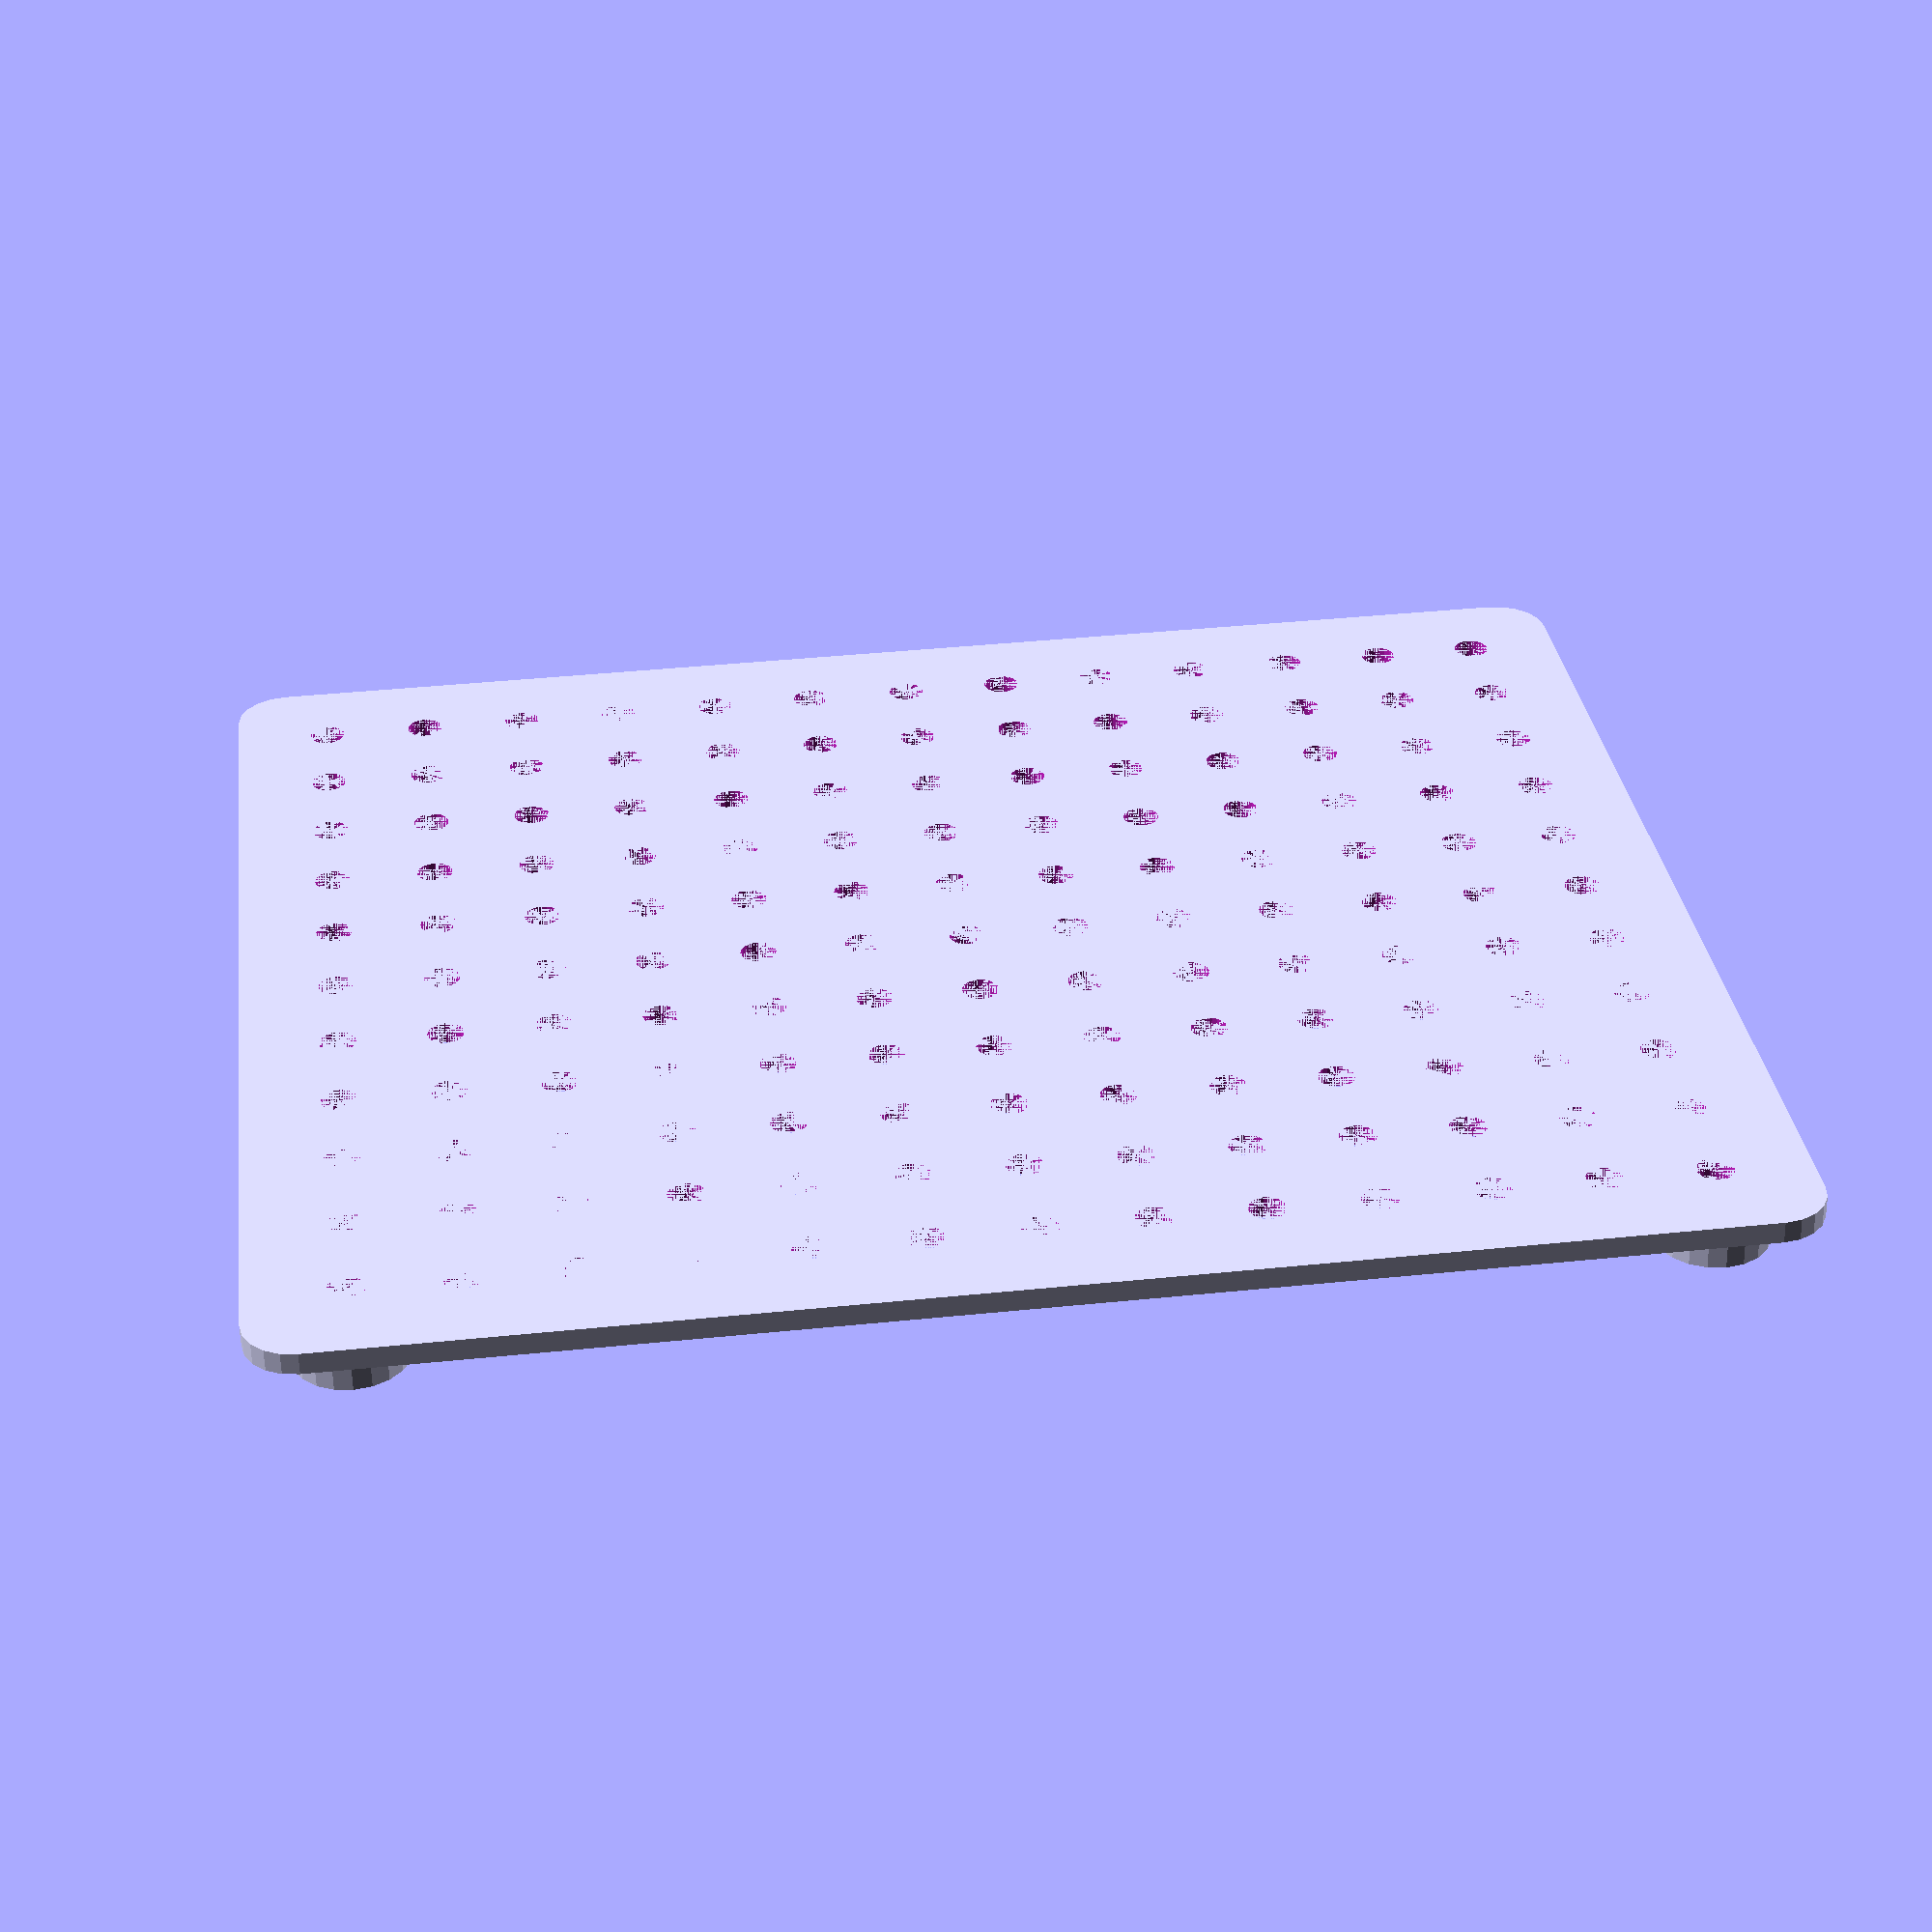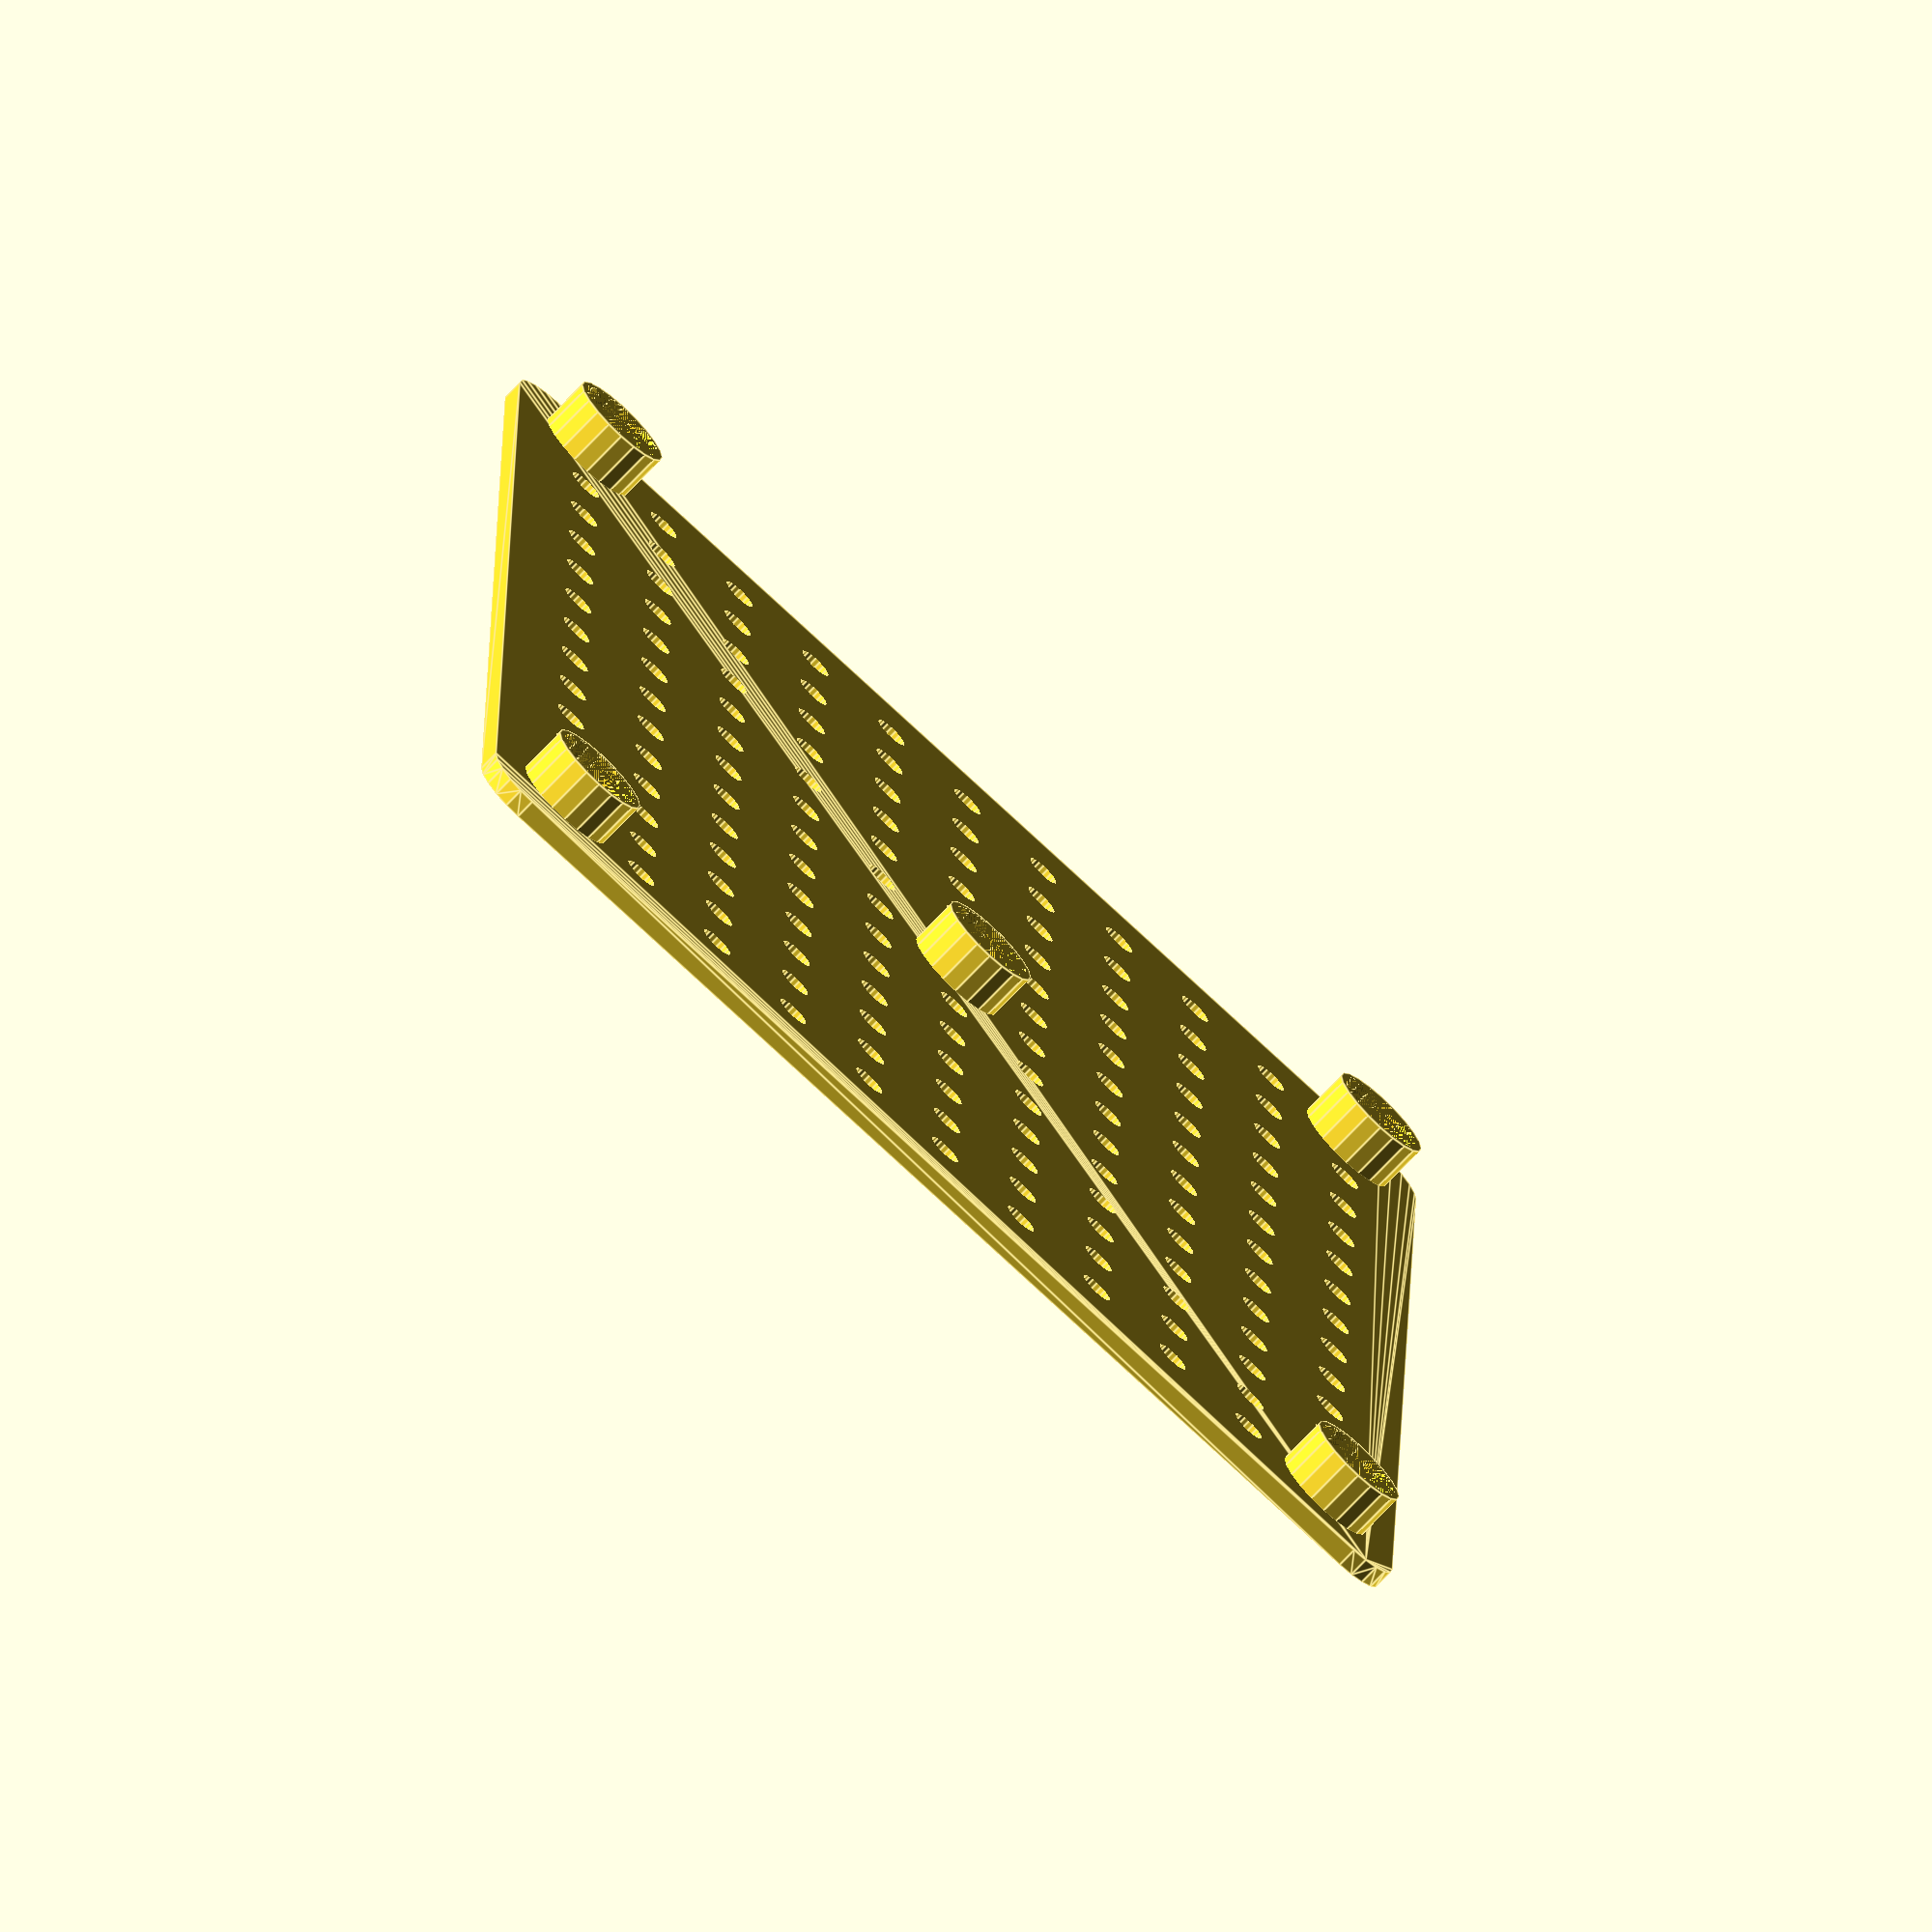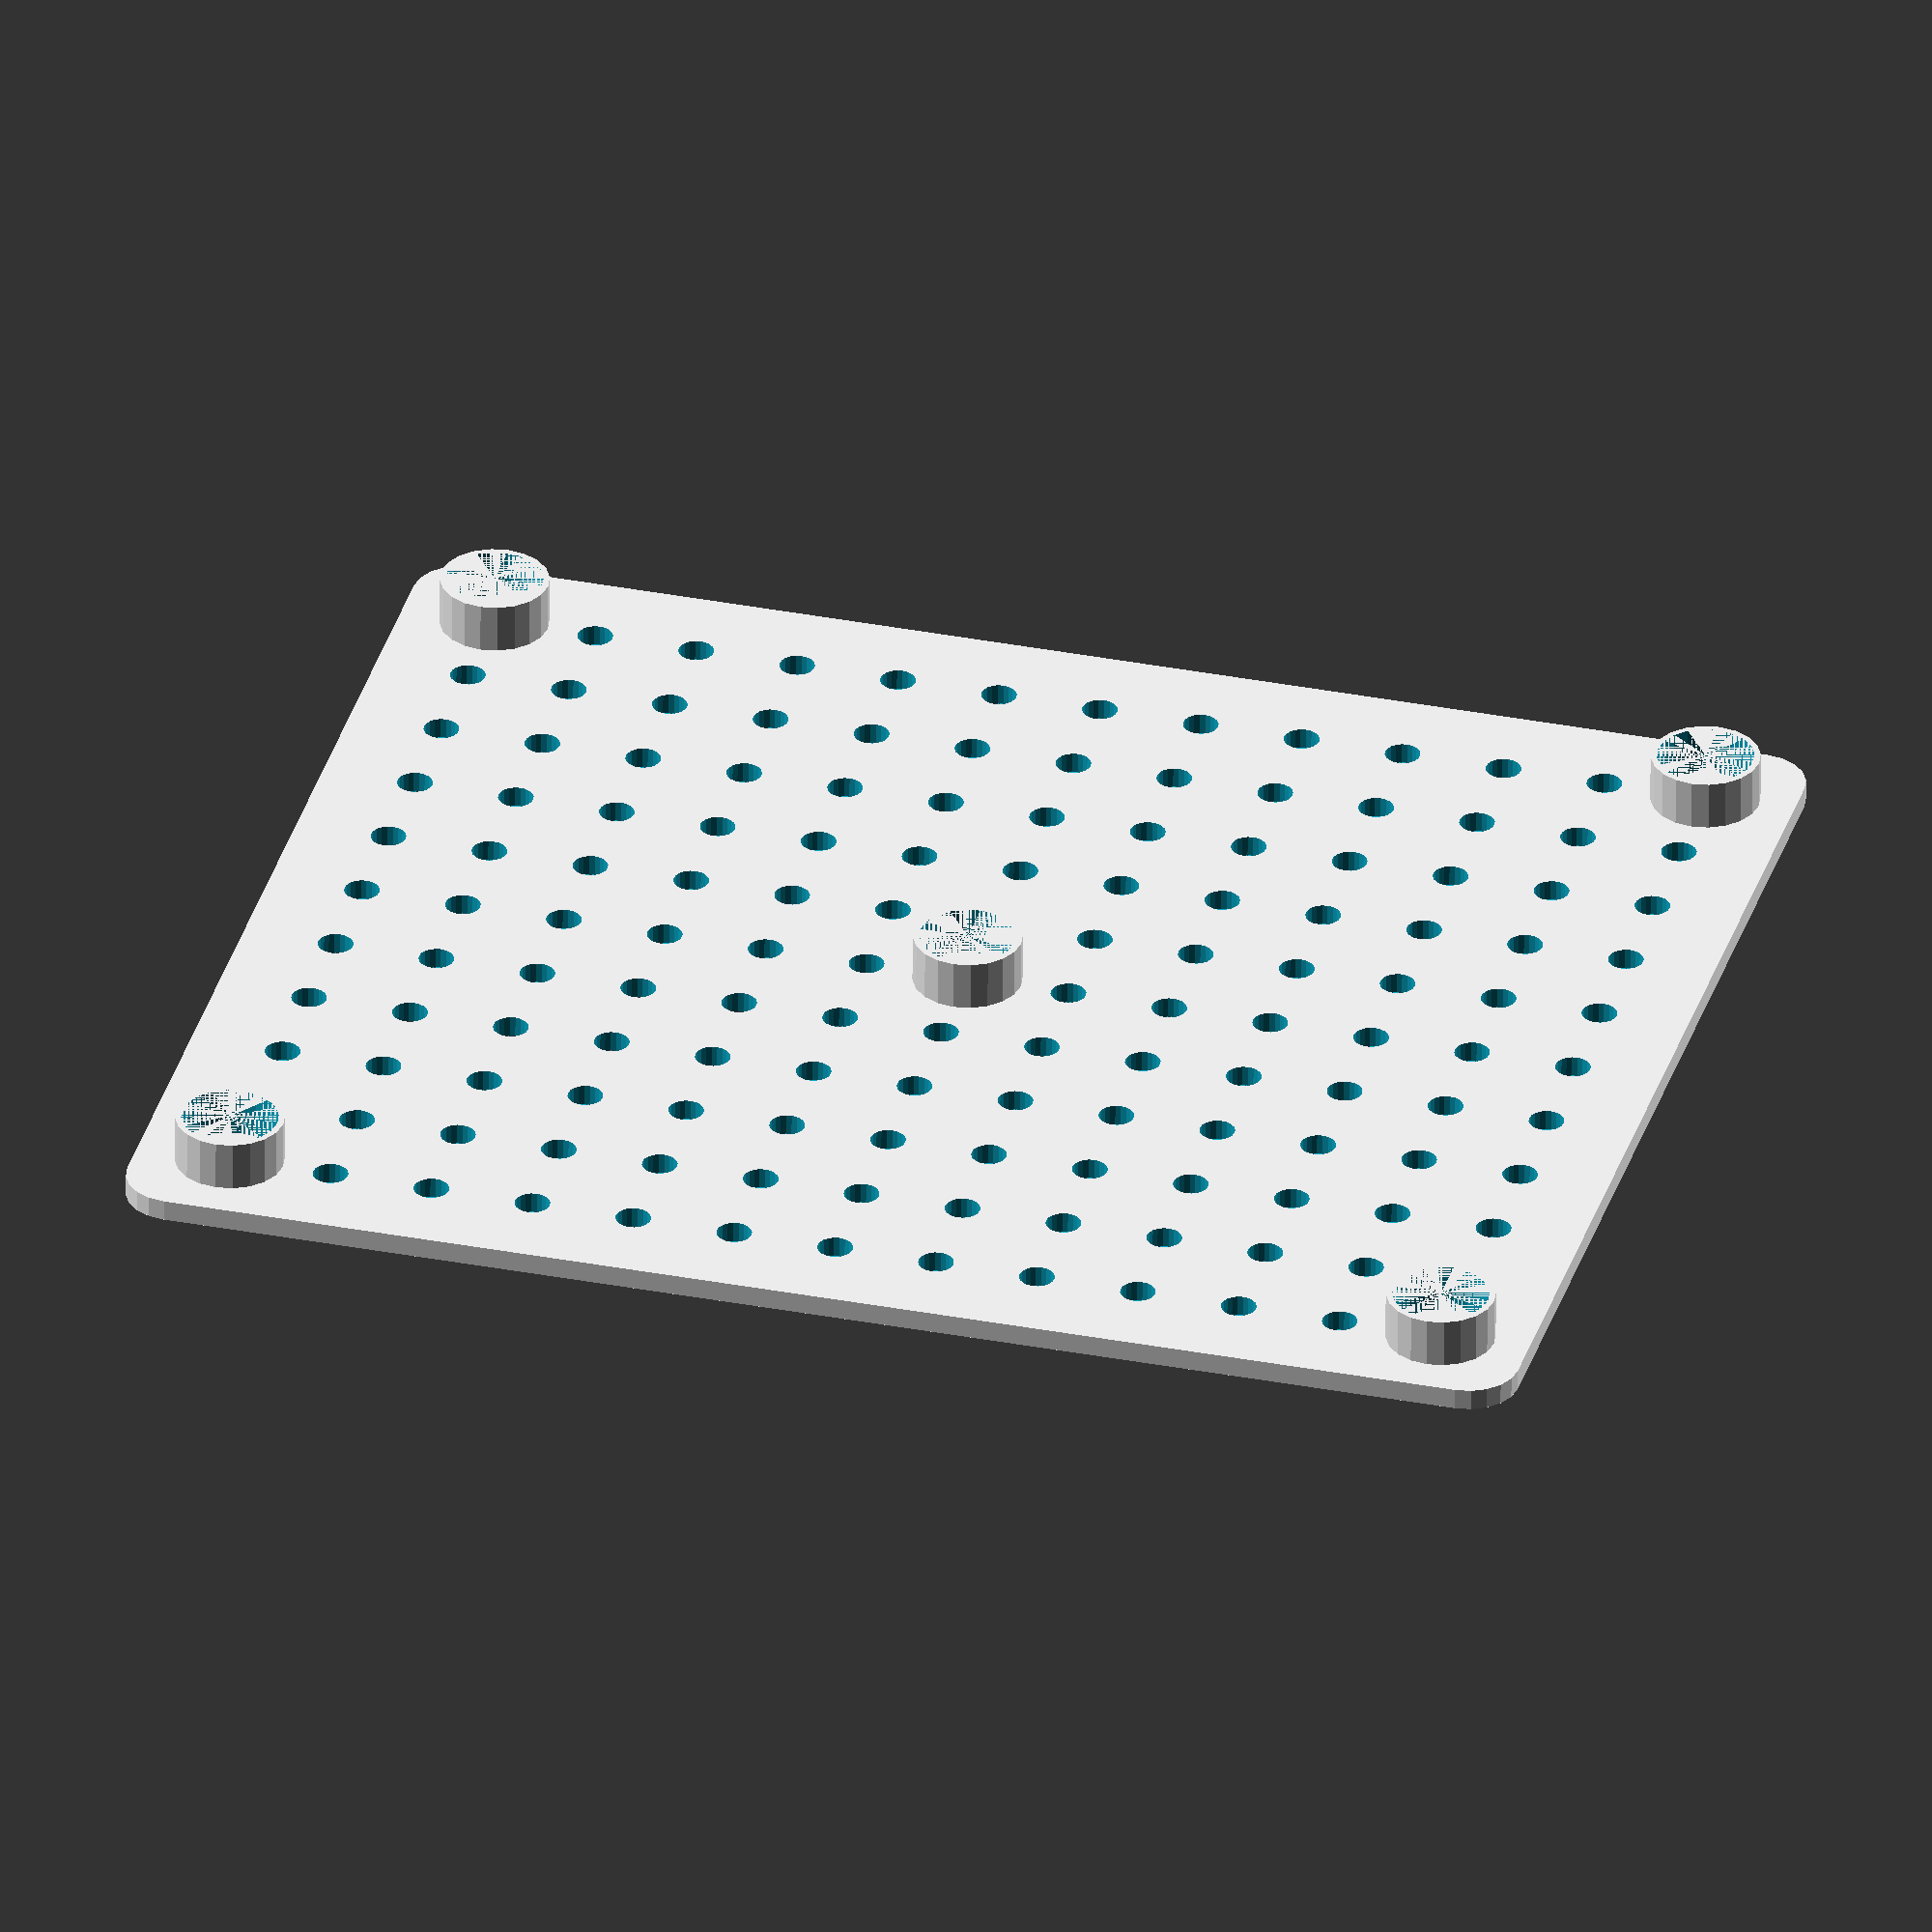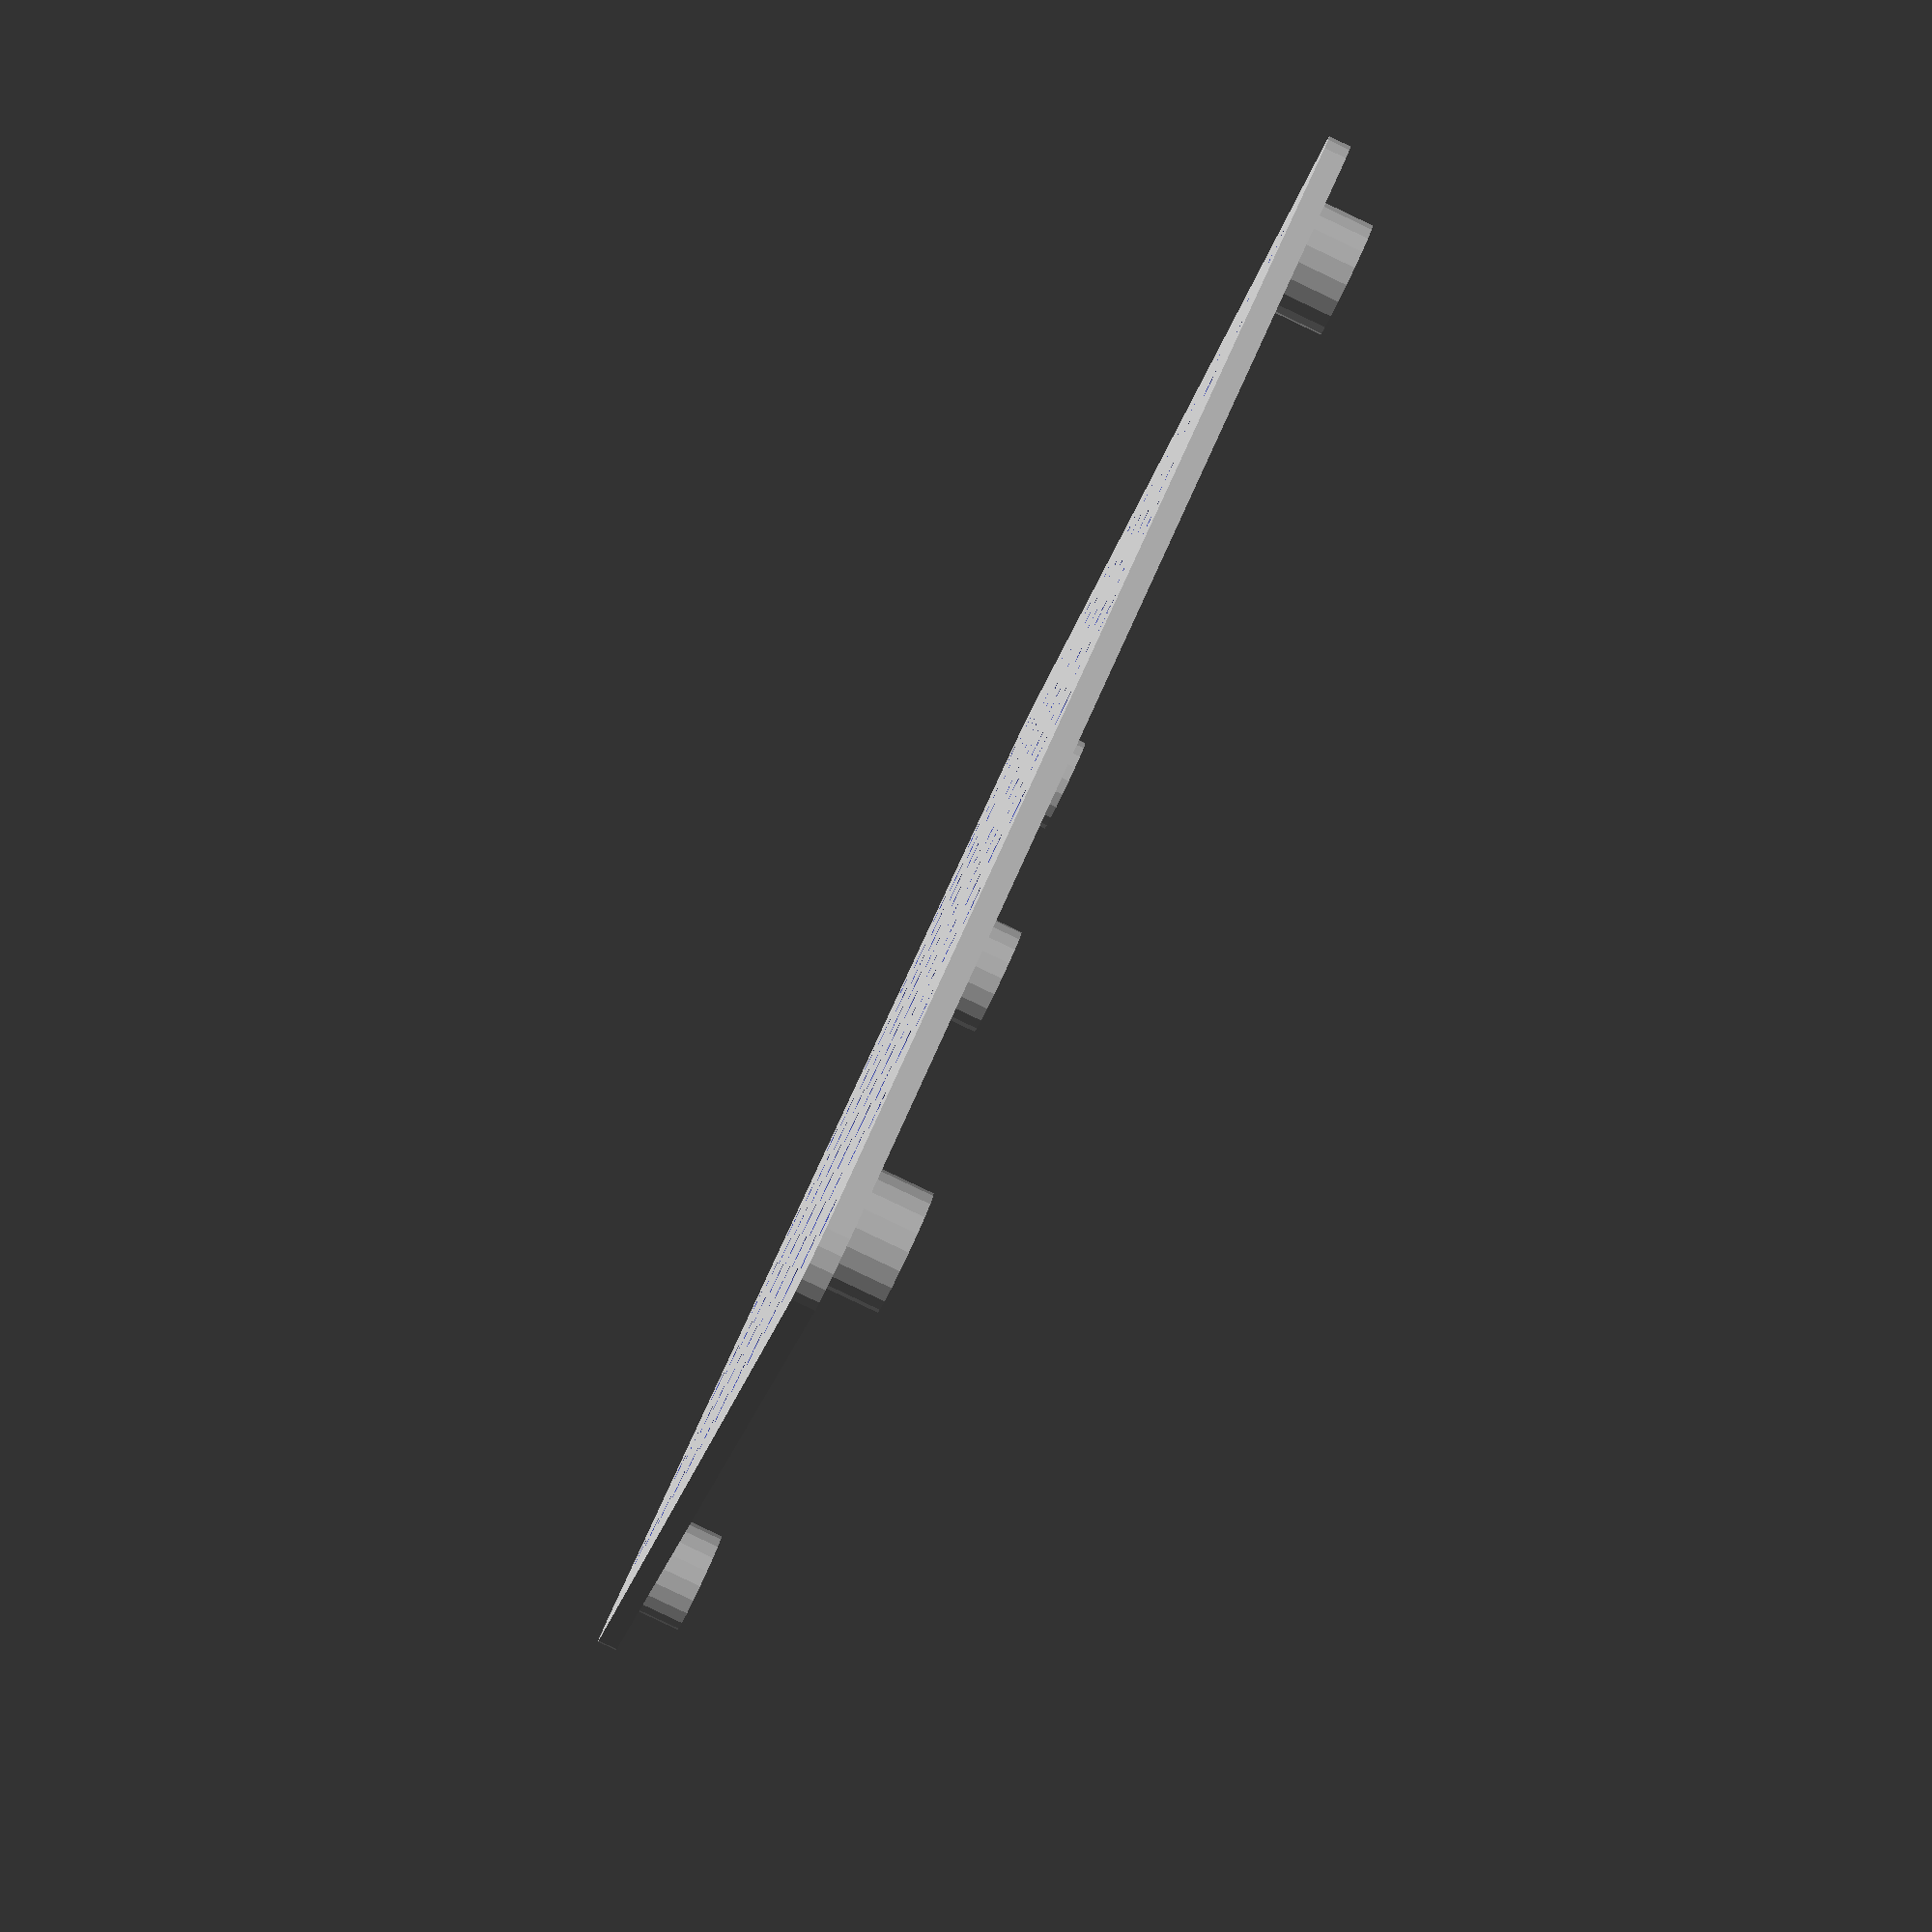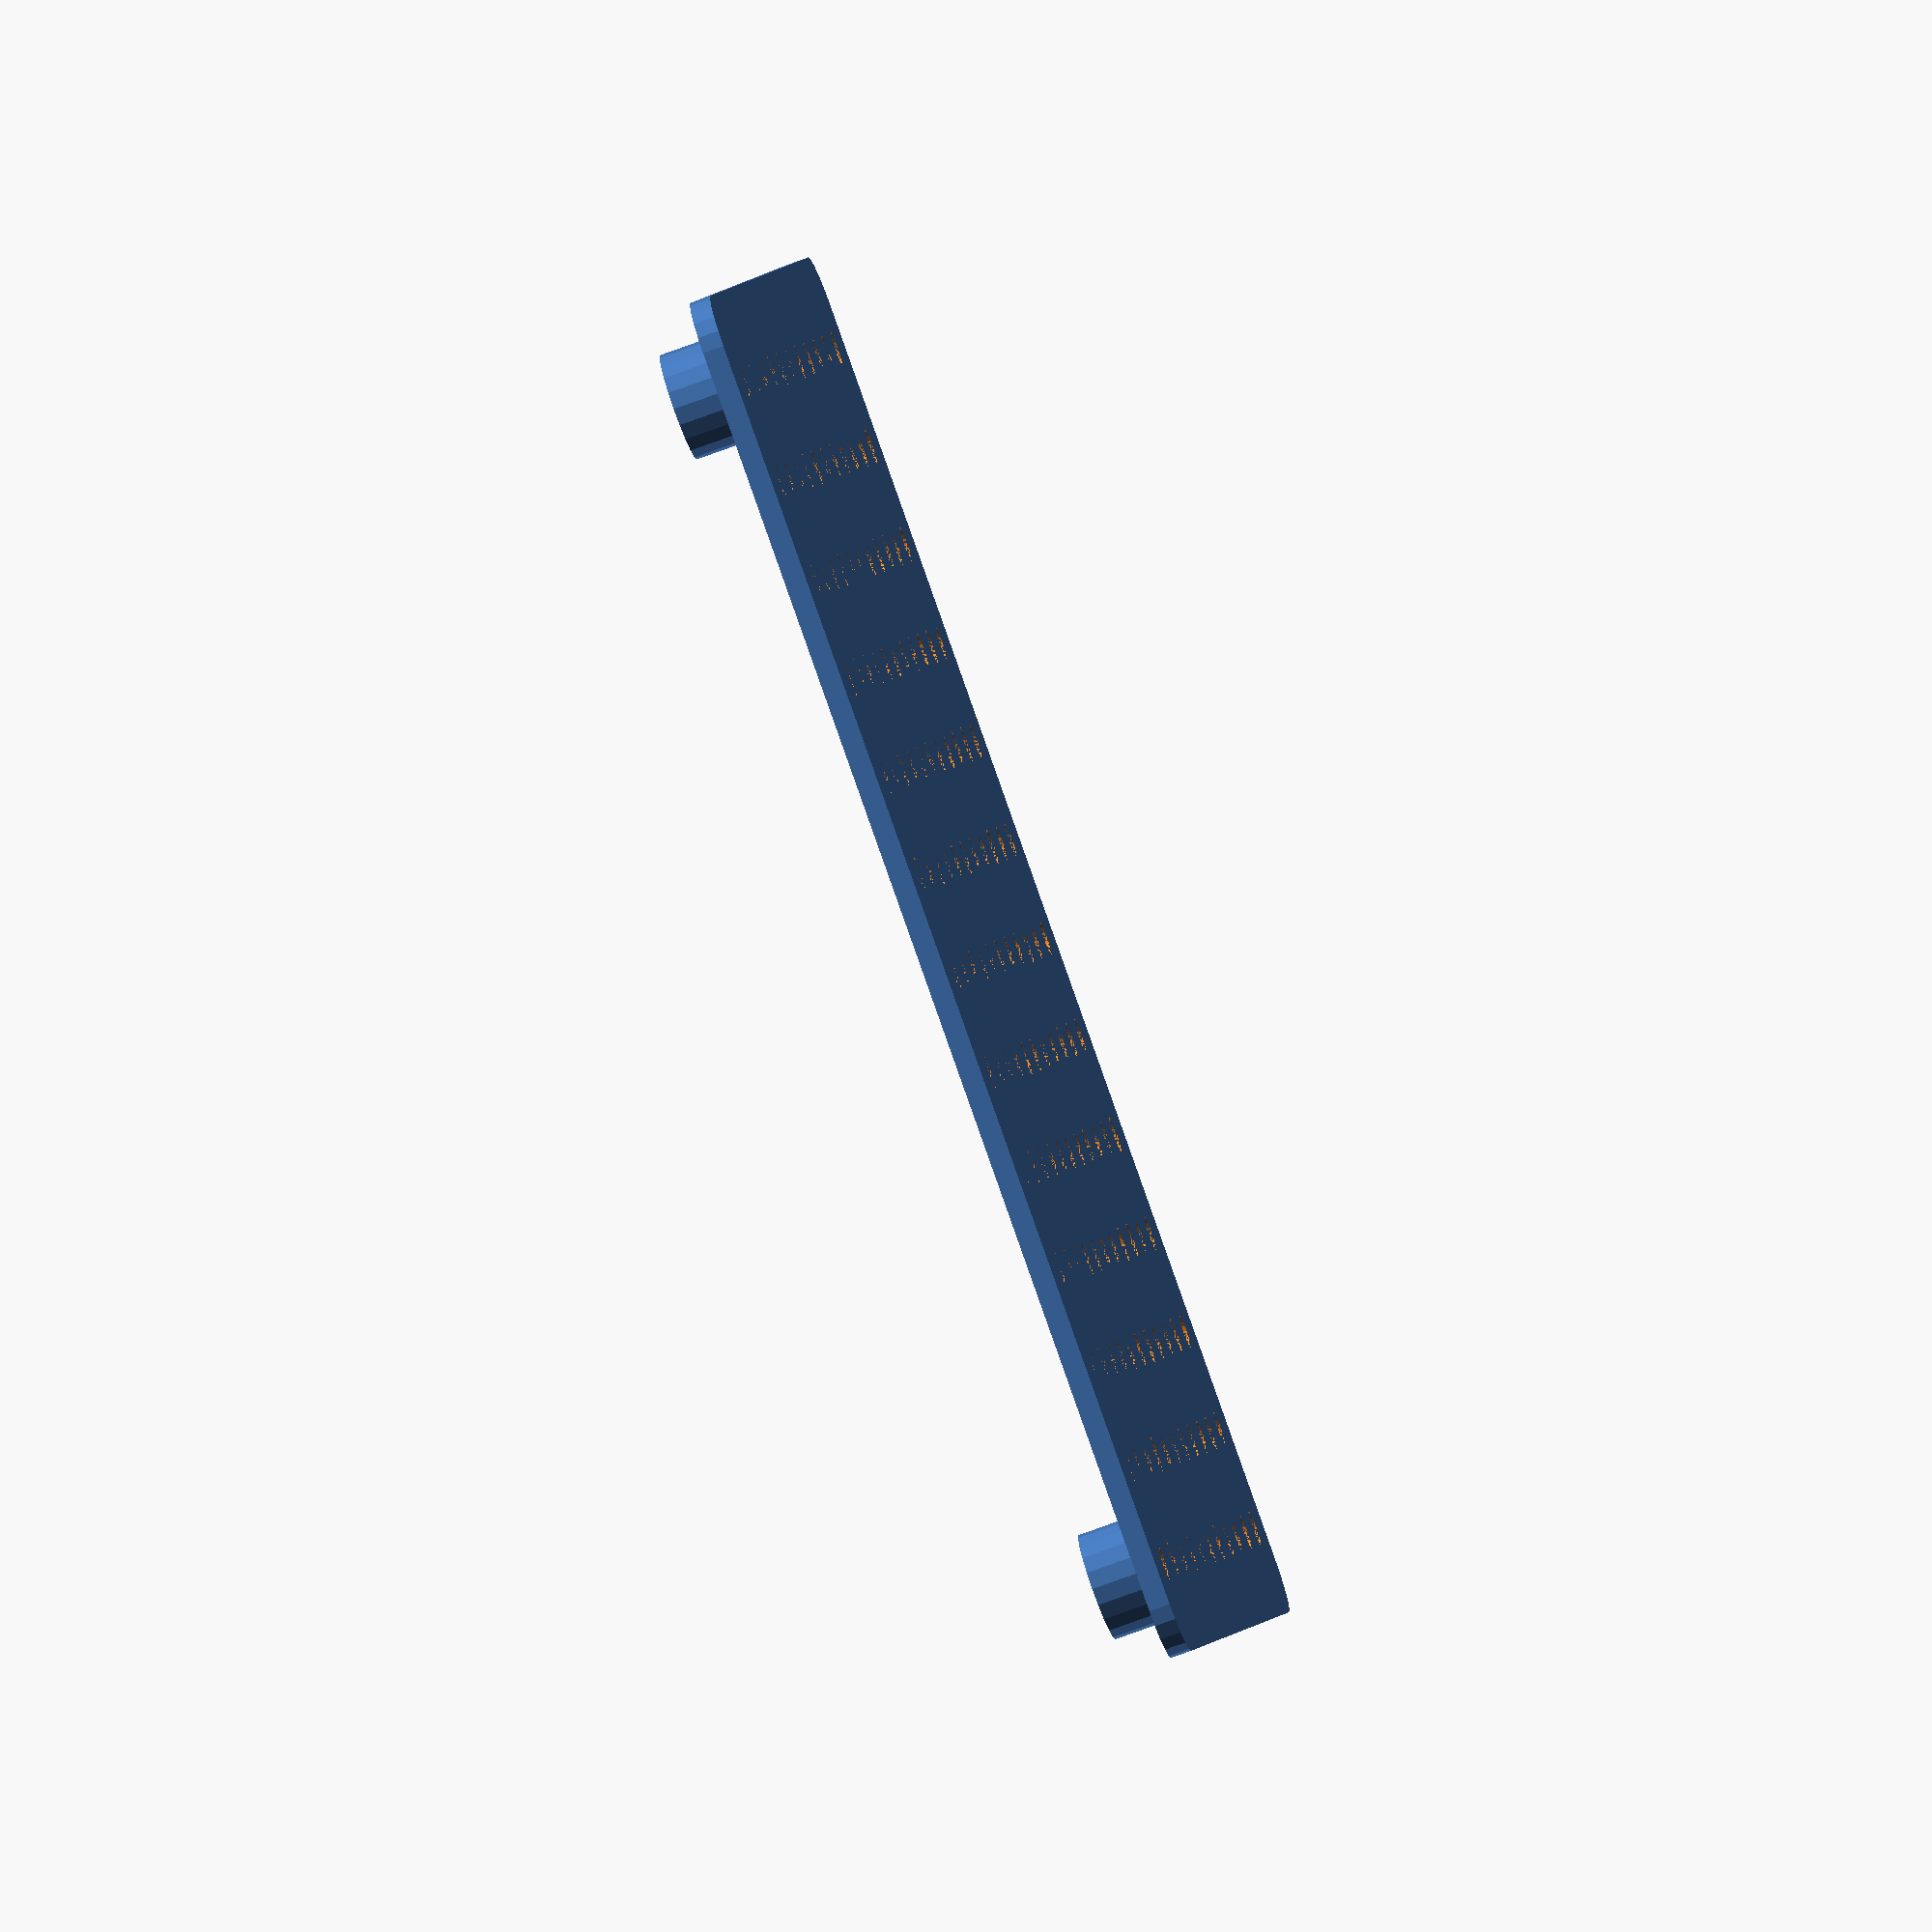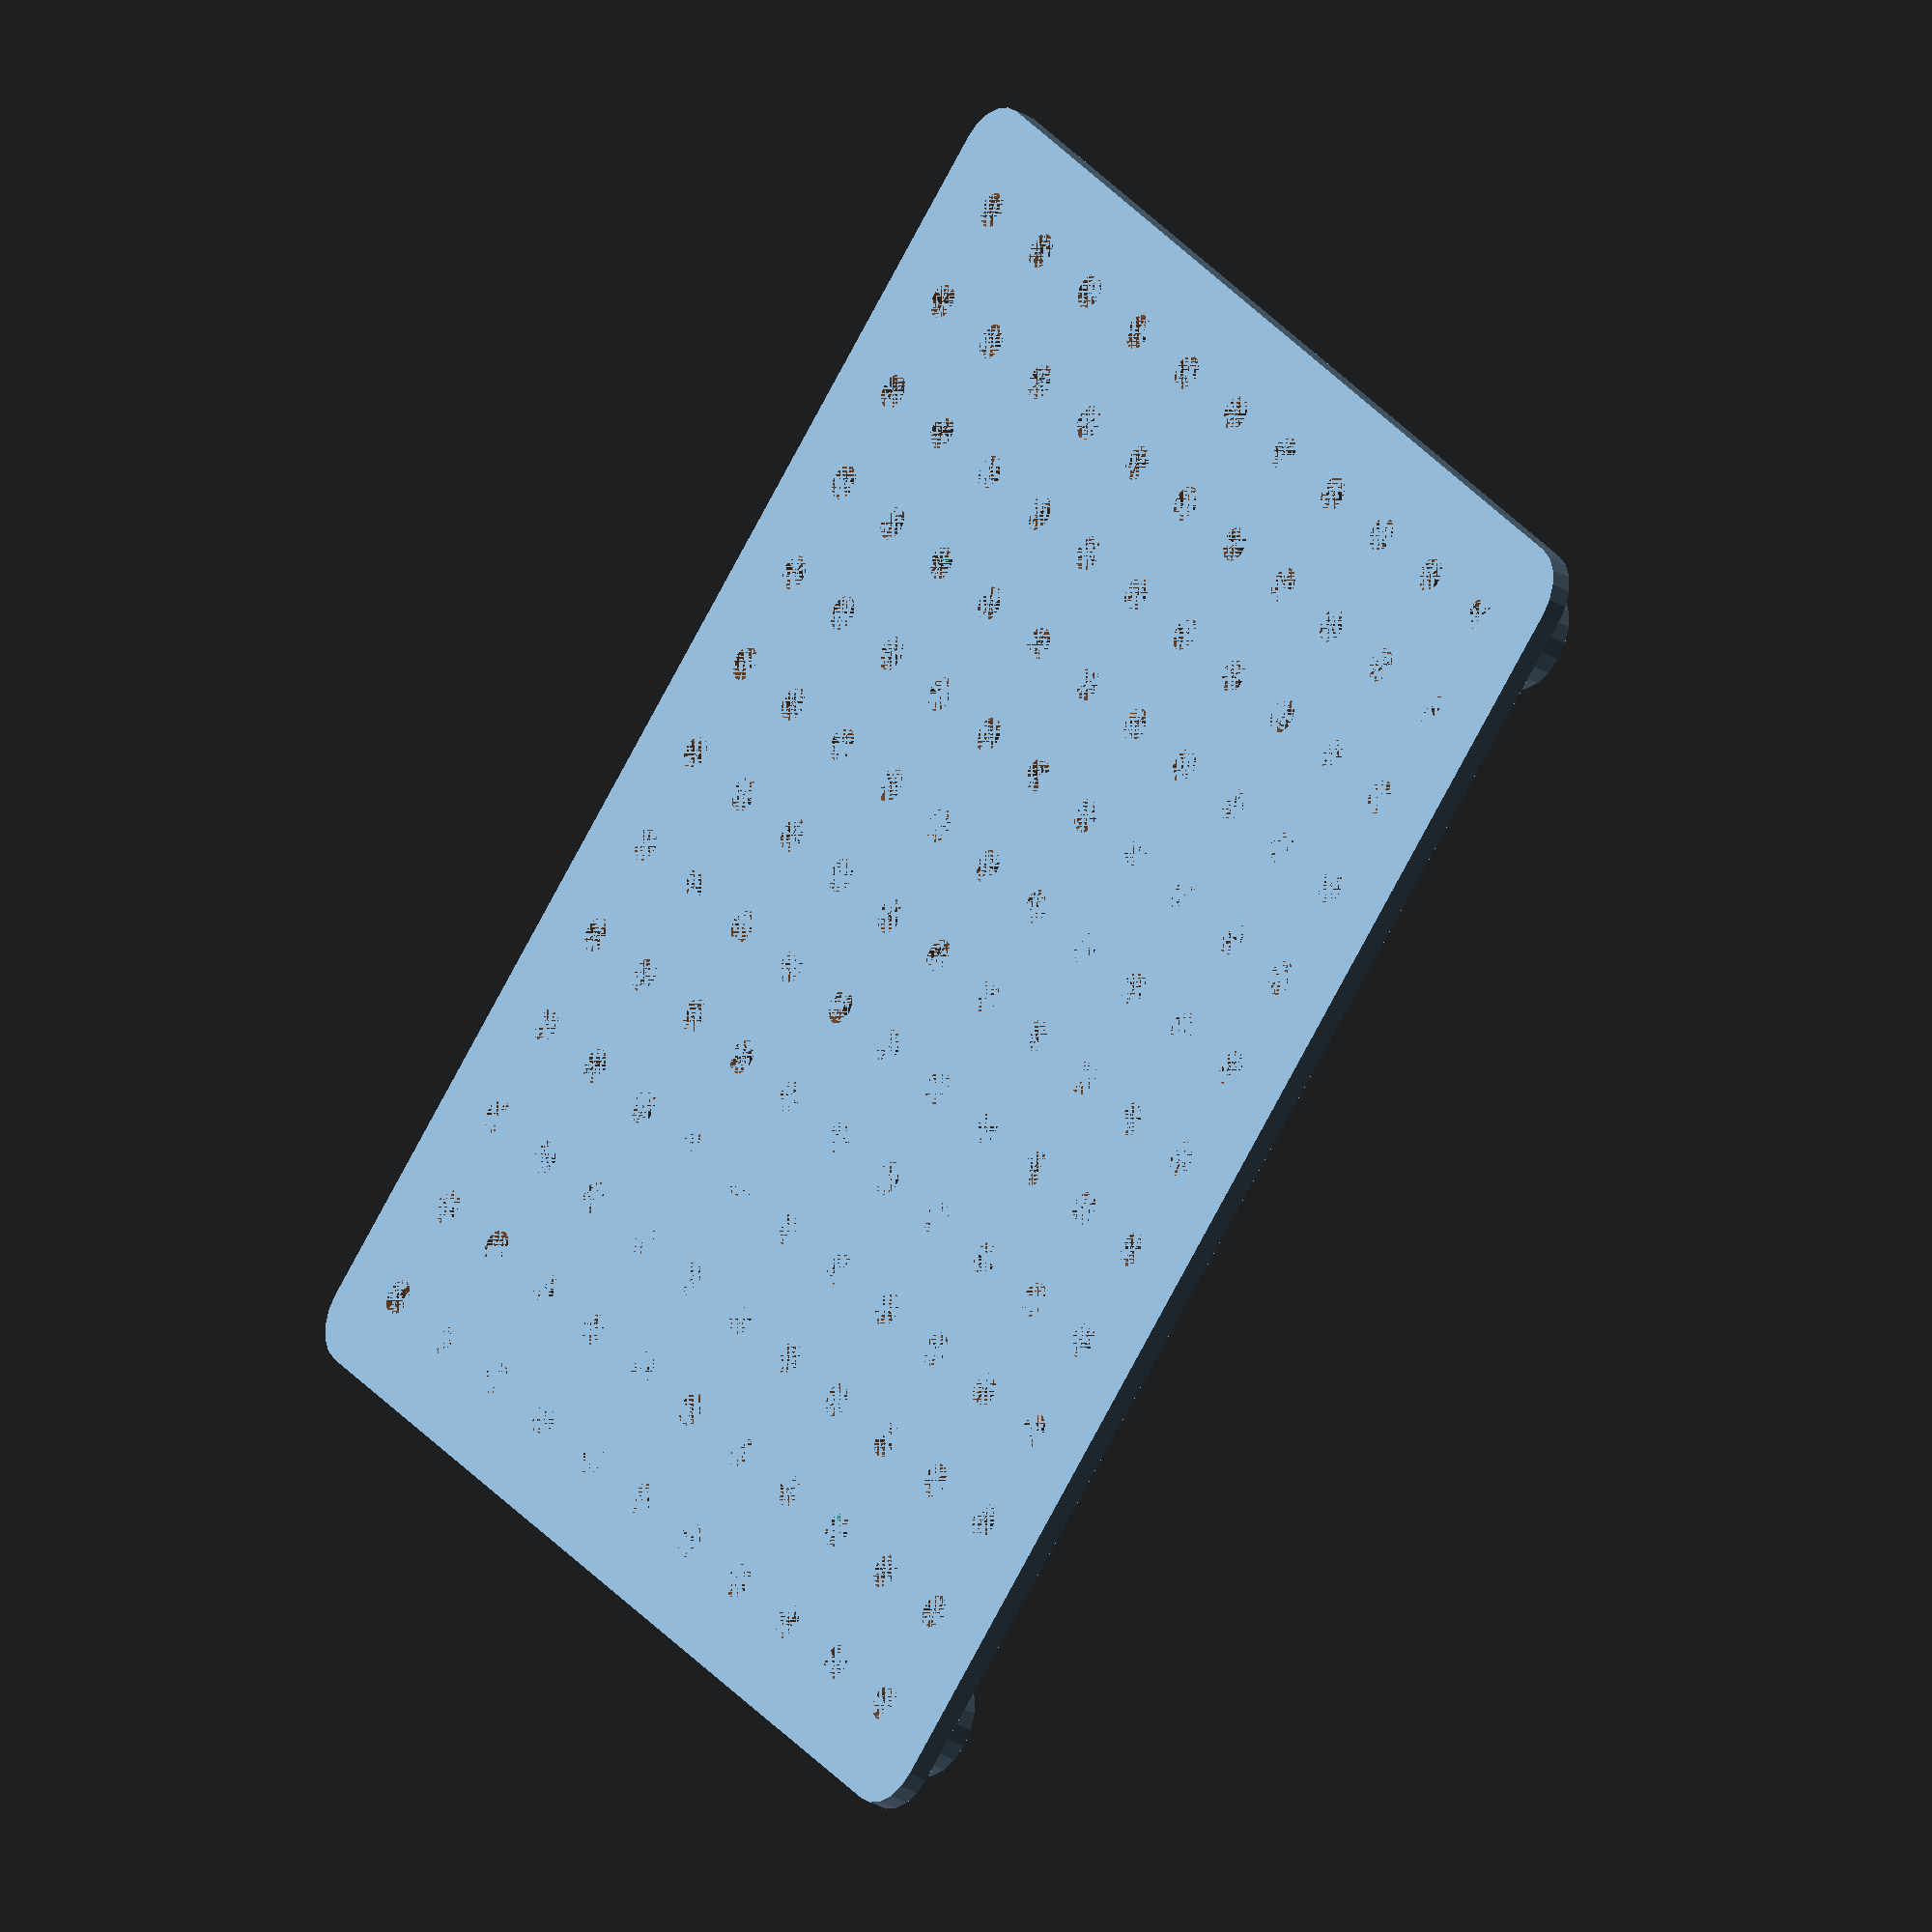
<openscad>

pedestal_height = 2;   // designed for use the MLAB standard 12mm screws.
mount_hole = 3.5;
clear = 0.175;

MLAB_grid_xoffset = 3.88;
MLAB_grid_yoffset = 4.2;
MLAB_grid = 10.16;

legs_height = 5;

$fn=20;

module leg () {
    difference () {
        cylinder(r=MLAB_grid/2 + 0.3,h=legs_height);
        cylinder(r=MLAB_grid/2 - 0.3,h=legs_height);
    }
}

difference () {
    minkowski()
    {
	cube([130,110,pedestal_height]);          // base plastics brick
        cylinder(r=5,h=0.1);
    }
    // MLAB grid holes
    grid_list = [for (j = [MLAB_grid_xoffset : MLAB_grid: 130], i = [MLAB_grid_yoffset :MLAB_grid: 110]) [j, i] ];
    for (j = grid_list) {
            translate (concat(j, [0]))
            cylinder (h = 2*pedestal_height, r= mount_hole/2);
    }
}

translate ([MLAB_grid_xoffset, MLAB_grid_yoffset, 2])
leg(); 

translate ([MLAB_grid_xoffset + 12*MLAB_grid, MLAB_grid_yoffset, 2])
leg(); 

translate ([MLAB_grid_xoffset + 12*MLAB_grid, MLAB_grid_yoffset + 10*MLAB_grid, 2])
leg(); 

translate ([MLAB_grid_xoffset + 6*MLAB_grid, MLAB_grid_yoffset + 5*MLAB_grid, 2])
leg(); 

translate ([MLAB_grid_xoffset, MLAB_grid_yoffset + 10*MLAB_grid, 2])
leg();
</openscad>
<views>
elev=58.7 azim=7.3 roll=181.0 proj=p view=wireframe
elev=252.9 azim=271.4 roll=223.3 proj=o view=edges
elev=237.7 azim=14.7 roll=180.4 proj=o view=solid
elev=86.3 azim=116.1 roll=244.6 proj=p view=solid
elev=74.4 azim=345.5 roll=110.2 proj=o view=wireframe
elev=207.7 azim=44.5 roll=311.7 proj=o view=wireframe
</views>
